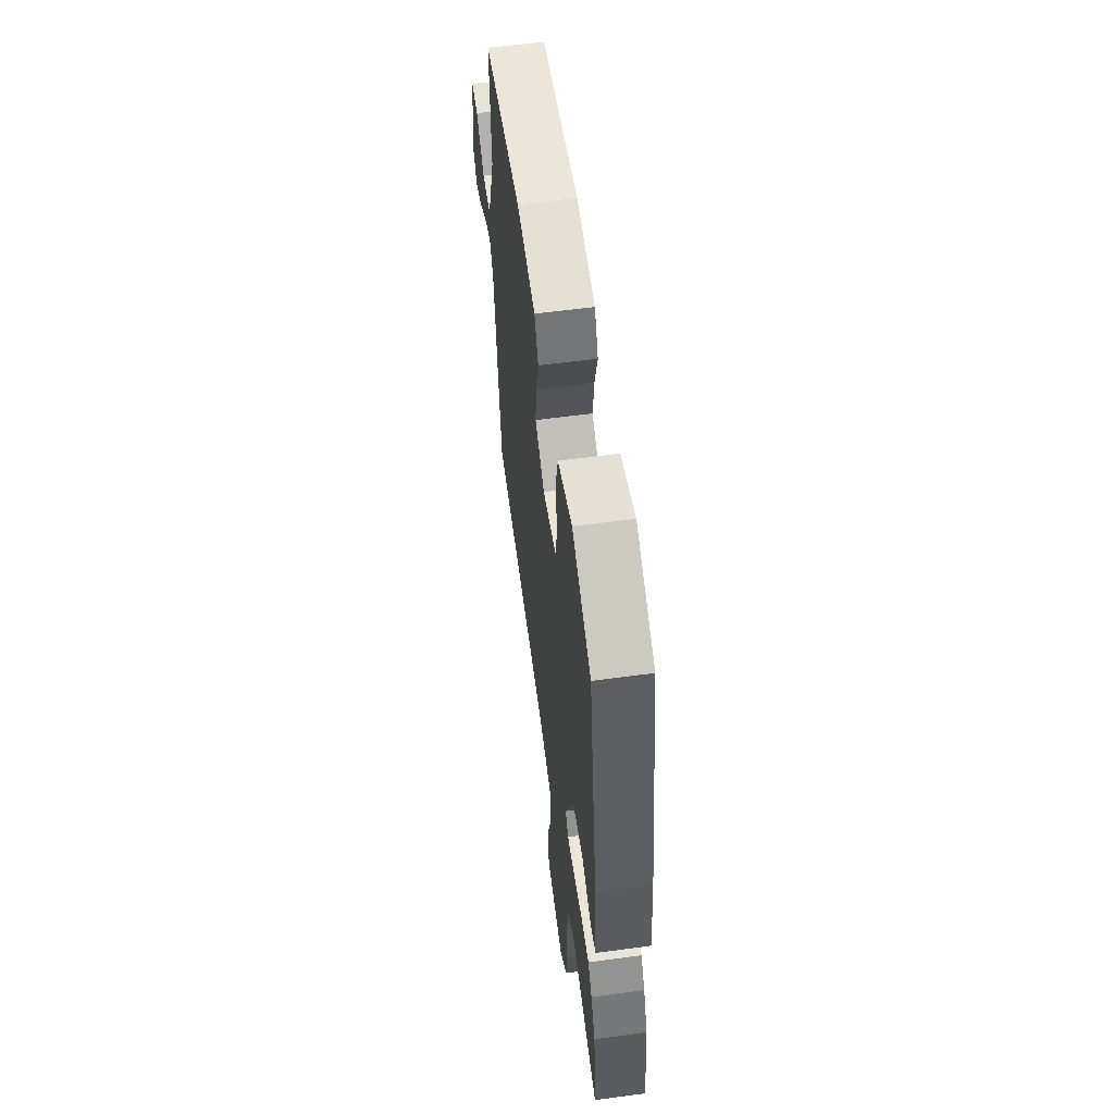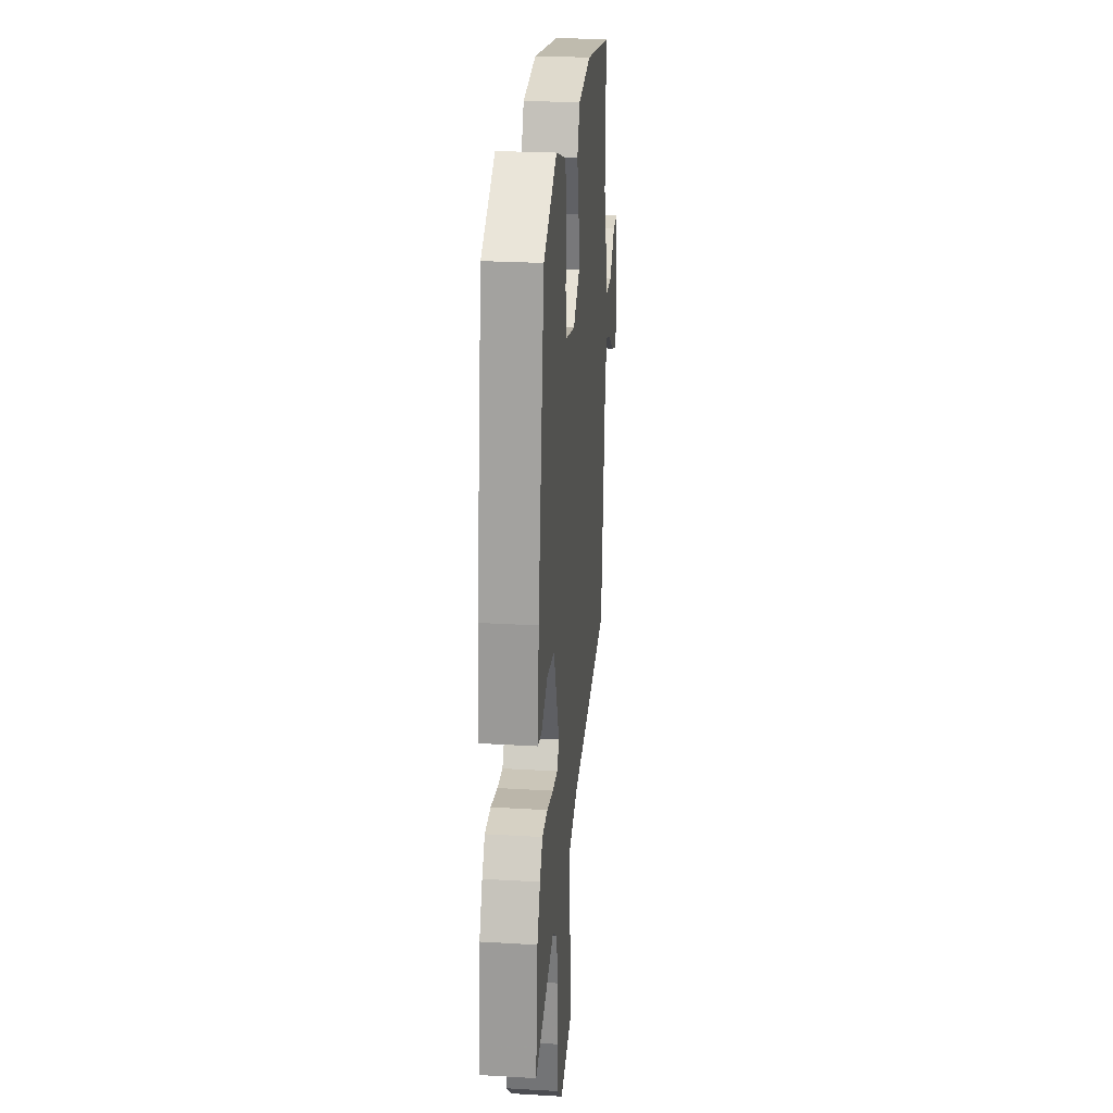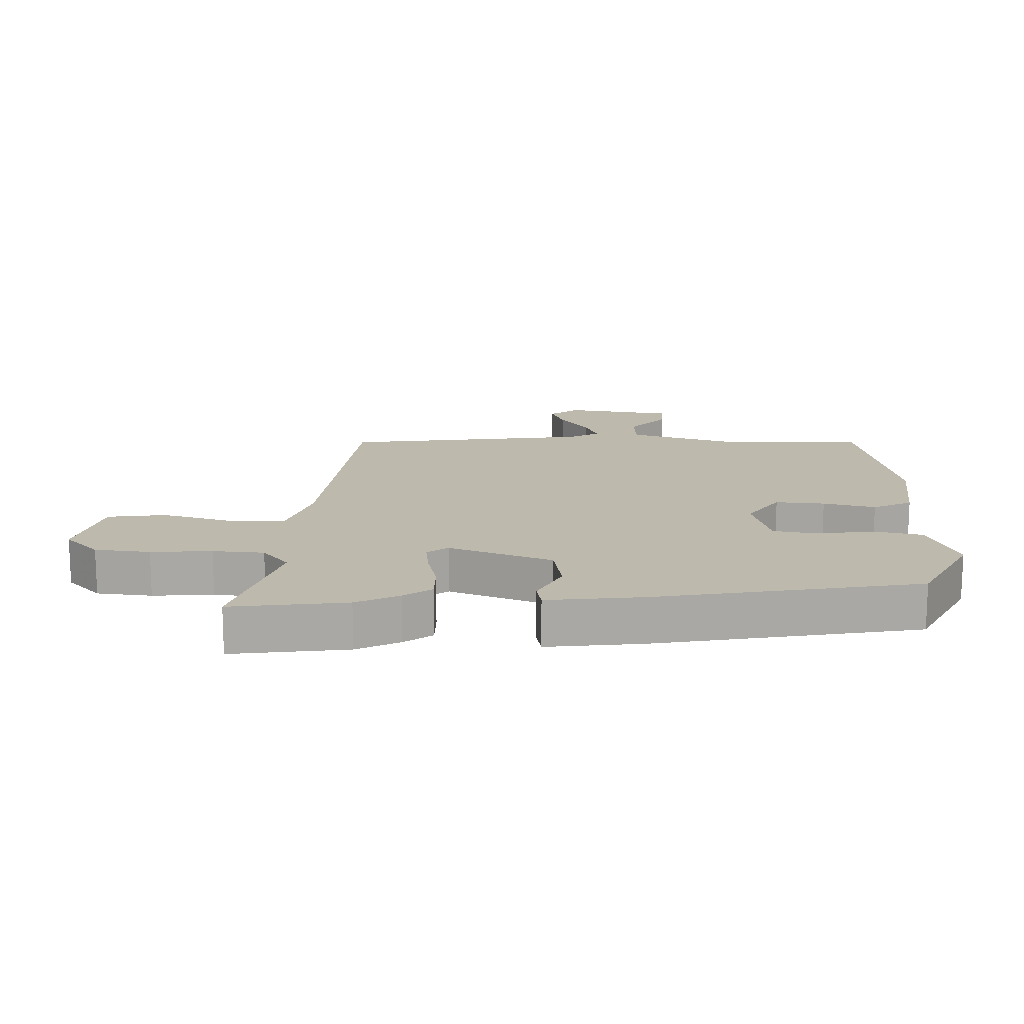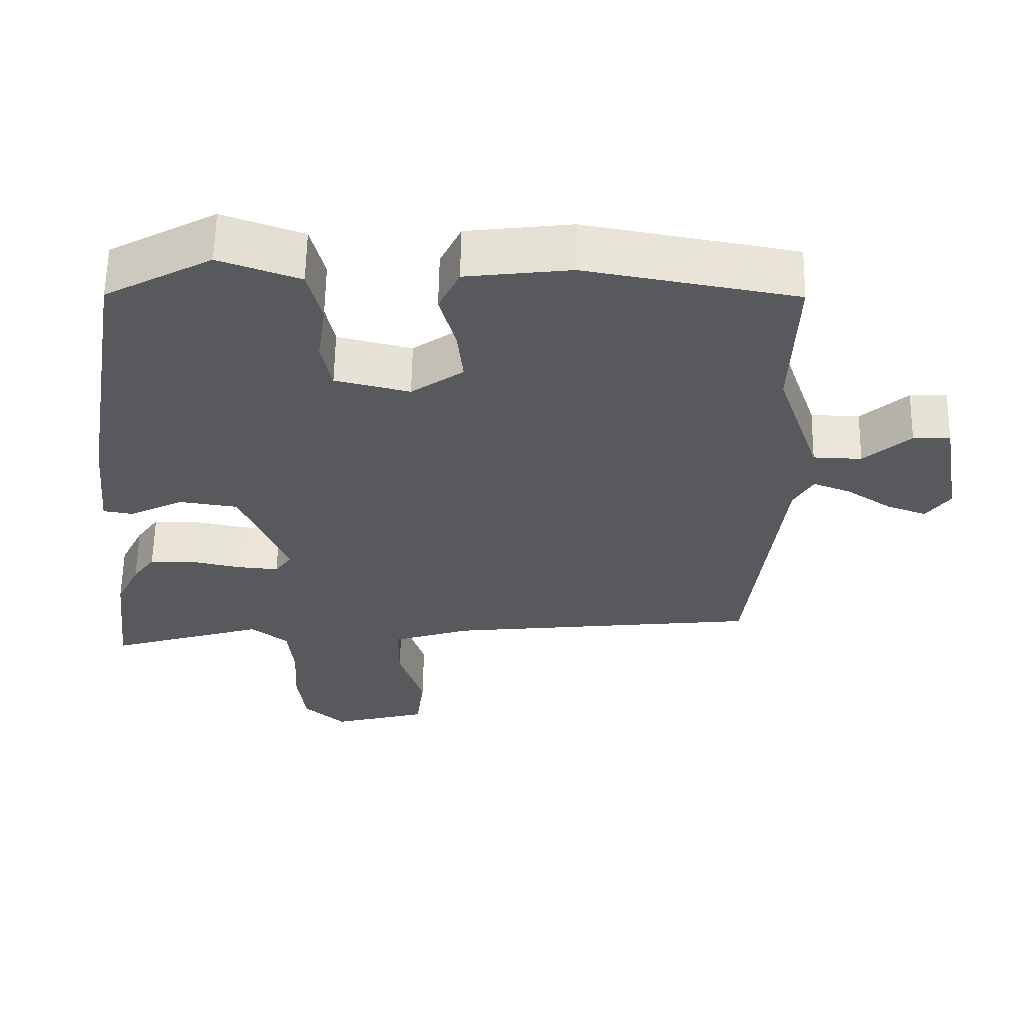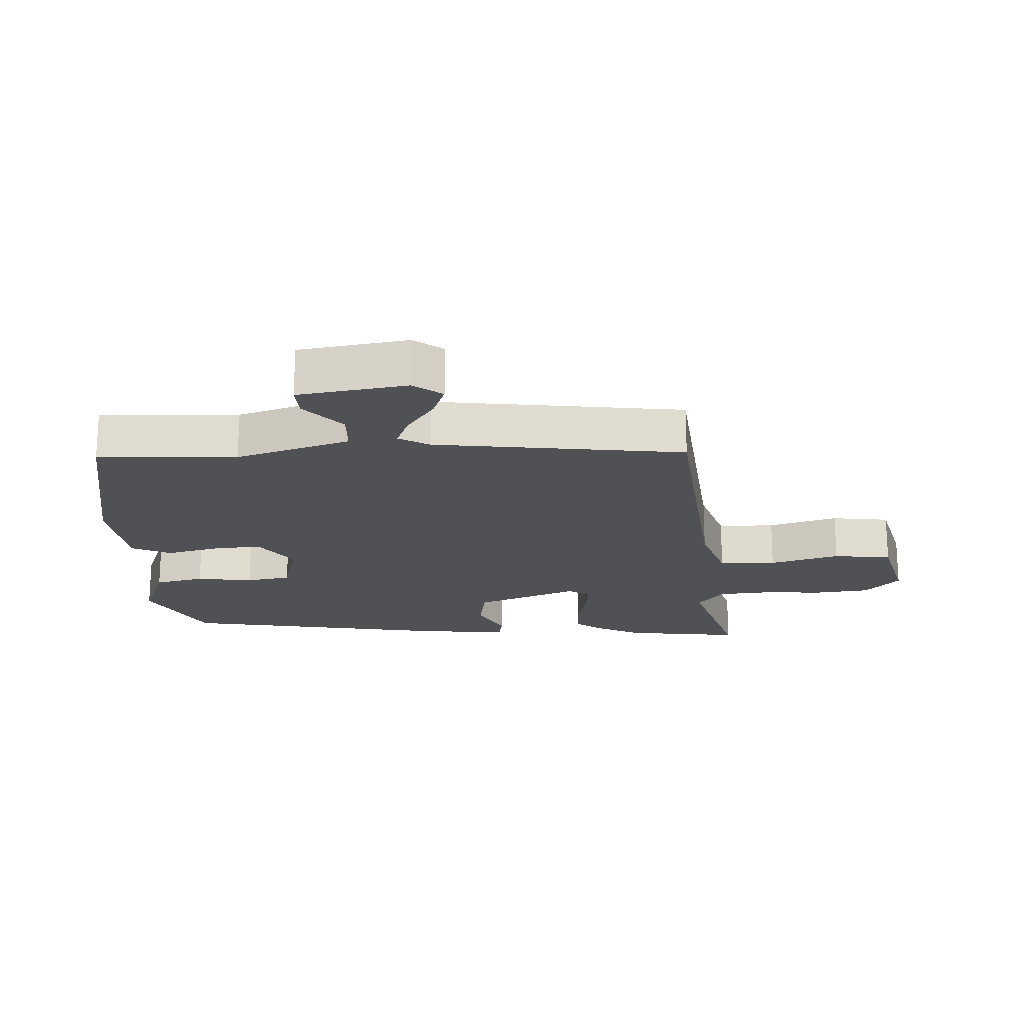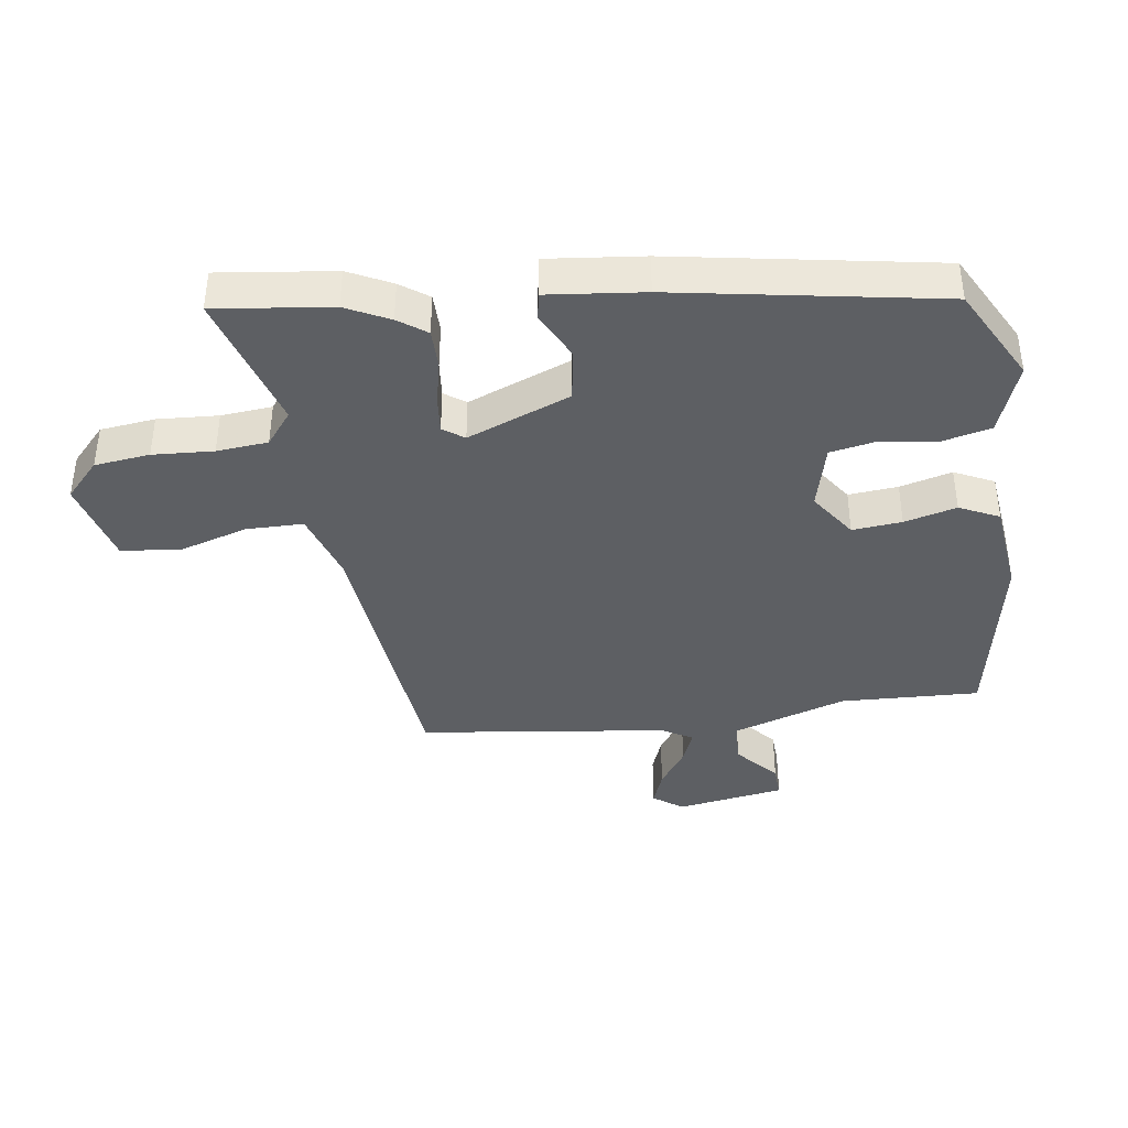
<metadata>
{"format":"obj","ext":"obj","renderer":"f3d","projection":"perspective","resolution":1024,"background":"white","views":[{"elev":59.2,"azim":-97.9,"up":"+Z"},{"elev":25.8,"azim":-84.6,"up":"+Z"},{"elev":15.3,"azim":-89.6,"up":"+Y"},{"elev":60.6,"azim":1.0,"up":"+Z"},{"elev":-19.6,"azim":92.0,"up":"+Y"},{"elev":-39.8,"azim":-82.4,"up":"+Y"}]}
</metadata>
<code>
v -0.389 0.07 0.457
v -0.242 0.07 0.537
v -0.131 0.07 0.497
v -0.112 0.07 0.42
v -0.124 0.07 0.332
v -0.11 0.07 0.262
v -0.007 0.07 0.237
v 0.065 0.07 0.288
v 0.057 0.07 0.365
v 0.035 0.07 0.446
v 0.064 0.07 0.508
v 0.209 0.07 0.526
v 0.499 0.07 0.474
v 0.492 0.07 0.257
v 0.552 0.07 0.08
v 0.619 0.07 0.078
v 0.683 0.07 0.136
v 0.734 0.07 0.139
v 0.763 0.07 -0.03
v 0.73 0.07 -0.076
v 0.675 0.07 -0.056
v 0.613 0.07 -0.014
v 0.561 0.07 0.006
v 0.534 0.07 -0.042
v 0.488 0.07 -0.43
v 0.053 0.07 -0.479
v -0.056 0.07 -0.515
v -0.056 0.07 -0.604
v -0.022 0.07 -0.712
v -0.033 0.07 -0.803
v -0.166 0.07 -0.839
v -0.223 0.07 -0.787
v -0.234 0.07 -0.701
v -0.229 0.07 -0.606
v -0.237 0.07 -0.526
v -0.289 0.07 -0.486
v -0.506 0.07 -0.553
v -0.485 0.07 -0.372
v -0.452 0.07 -0.304
v -0.421 0.07 -0.26
v -0.36 0.07 -0.259
v -0.289 0.07 -0.274
v -0.232 0.07 -0.279
v -0.209 0.07 -0.246
v -0.274 0.07 -0.086
v -0.356 0.07 -0.074
v -0.43 0.07 -0.112
v -0.472 0.07 -0.105
v -0.457 0.07 0.045
v -0.389 0 0.457
v -0.242 0 0.537
v -0.131 0 0.497
v -0.112 0 0.42
v -0.124 0 0.332
v -0.11 0 0.262
v -0.007 0 0.237
v 0.065 0 0.288
v 0.057 0 0.365
v 0.035 0 0.446
v 0.064 0 0.508
v 0.209 0 0.526
v 0.499 0 0.474
v 0.492 0 0.257
v 0.552 0 0.08
v 0.619 0 0.078
v 0.683 0 0.136
v 0.734 0 0.139
v 0.763 0 -0.03
v 0.73 0 -0.076
v 0.675 0 -0.056
v 0.613 0 -0.014
v 0.561 0 0.006
v 0.534 0 -0.042
v 0.488 0 -0.43
v 0.053 0 -0.479
v -0.056 0 -0.515
v -0.056 0 -0.604
v -0.022 0 -0.712
v -0.033 0 -0.803
v -0.166 0 -0.839
v -0.223 0 -0.787
v -0.234 0 -0.701
v -0.229 0 -0.606
v -0.237 0 -0.526
v -0.289 0 -0.486
v -0.506 0 -0.553
v -0.485 0 -0.372
v -0.452 0 -0.304
v -0.421 0 -0.26
v -0.36 0 -0.259
v -0.289 0 -0.274
v -0.232 0 -0.279
v -0.209 0 -0.246
v -0.274 0 -0.086
v -0.356 0 -0.074
v -0.43 0 -0.112
v -0.472 0 -0.105
v -0.457 0 0.045
f 3 4 5
f 2 3 5
f 1 2 5
f 49 1 5
f 48 49 5
f 47 48 5
f 46 47 5
f 45 46 5 6
f 44 45 6 7
f 40 41 42
f 39 40 42
f 38 39 42
f 37 38 42
f 36 37 42
f 35 36 42 43
f 34 35 43 44
f 33 34 44
f 32 33 44
f 31 32 44
f 30 31 44
f 29 30 44
f 28 29 44
f 24 25 26
f 23 24 26 27
f 20 21 22
f 19 20 22
f 18 19 22
f 17 18 22
f 16 17 22
f 15 16 22 23
f 14 15 23 27
f 12 13 14
f 11 12 14
f 10 11 14
f 9 10 14
f 8 9 14
f 7 8 14 27
f 27 28 44
f 7 27 44
f 54 53 52
f 54 52 51
f 54 51 50
f 54 50 98
f 54 98 97
f 54 97 96
f 54 96 95
f 55 54 95 94
f 56 55 94 93
f 91 90 89
f 91 89 88
f 91 88 87
f 91 87 86
f 91 86 85
f 92 91 85 84
f 93 92 84 83
f 93 83 82
f 93 82 81
f 93 81 80
f 93 80 79
f 93 79 78
f 93 78 77
f 75 74 73
f 76 75 73 72
f 71 70 69
f 71 69 68
f 71 68 67
f 71 67 66
f 71 66 65
f 72 71 65 64
f 76 72 64 63
f 63 62 61
f 63 61 60
f 63 60 59
f 63 59 58
f 63 58 57
f 76 63 57 56
f 93 77 76
f 93 76 56
f 1 50 51 2
f 2 51 52 3
f 3 52 53 4
f 4 53 54 5
f 5 54 55 6
f 6 55 56 7
f 7 56 57 8
f 8 57 58 9
f 9 58 59 10
f 10 59 60 11
f 11 60 61 12
f 12 61 62 13
f 13 62 63 14
f 14 63 64 15
f 15 64 65 16
f 16 65 66 17
f 17 66 67 18
f 18 67 68 19
f 19 68 69 20
f 20 69 70 21
f 21 70 71 22
f 22 71 72 23
f 23 72 73 24
f 24 73 74 25
f 25 74 75 26
f 26 75 76 27
f 27 76 77 28
f 28 77 78 29
f 29 78 79 30
f 30 79 80 31
f 31 80 81 32
f 32 81 82 33
f 33 82 83 34
f 34 83 84 35
f 35 84 85 36
f 36 85 86 37
f 37 86 87 38
f 38 87 88 39
f 39 88 89 40
f 40 89 90 41
f 41 90 91 42
f 42 91 92 43
f 43 92 93 44
f 44 93 94 45
f 45 94 95 46
f 46 95 96 47
f 47 96 97 48
f 48 97 98 49
f 49 98 50 1

</code>
